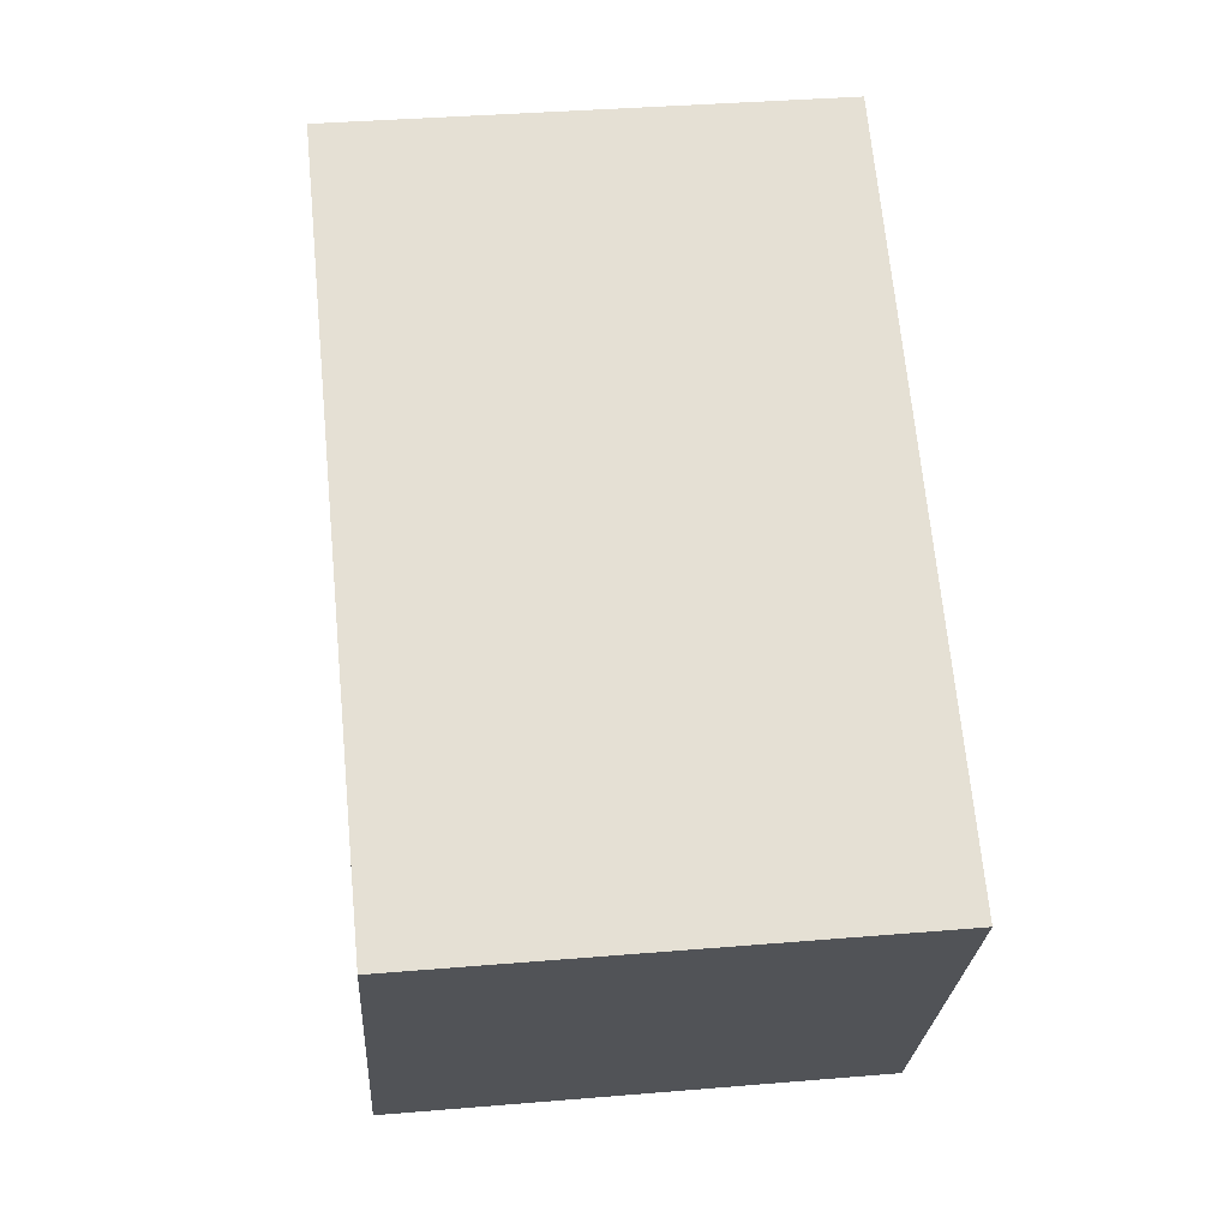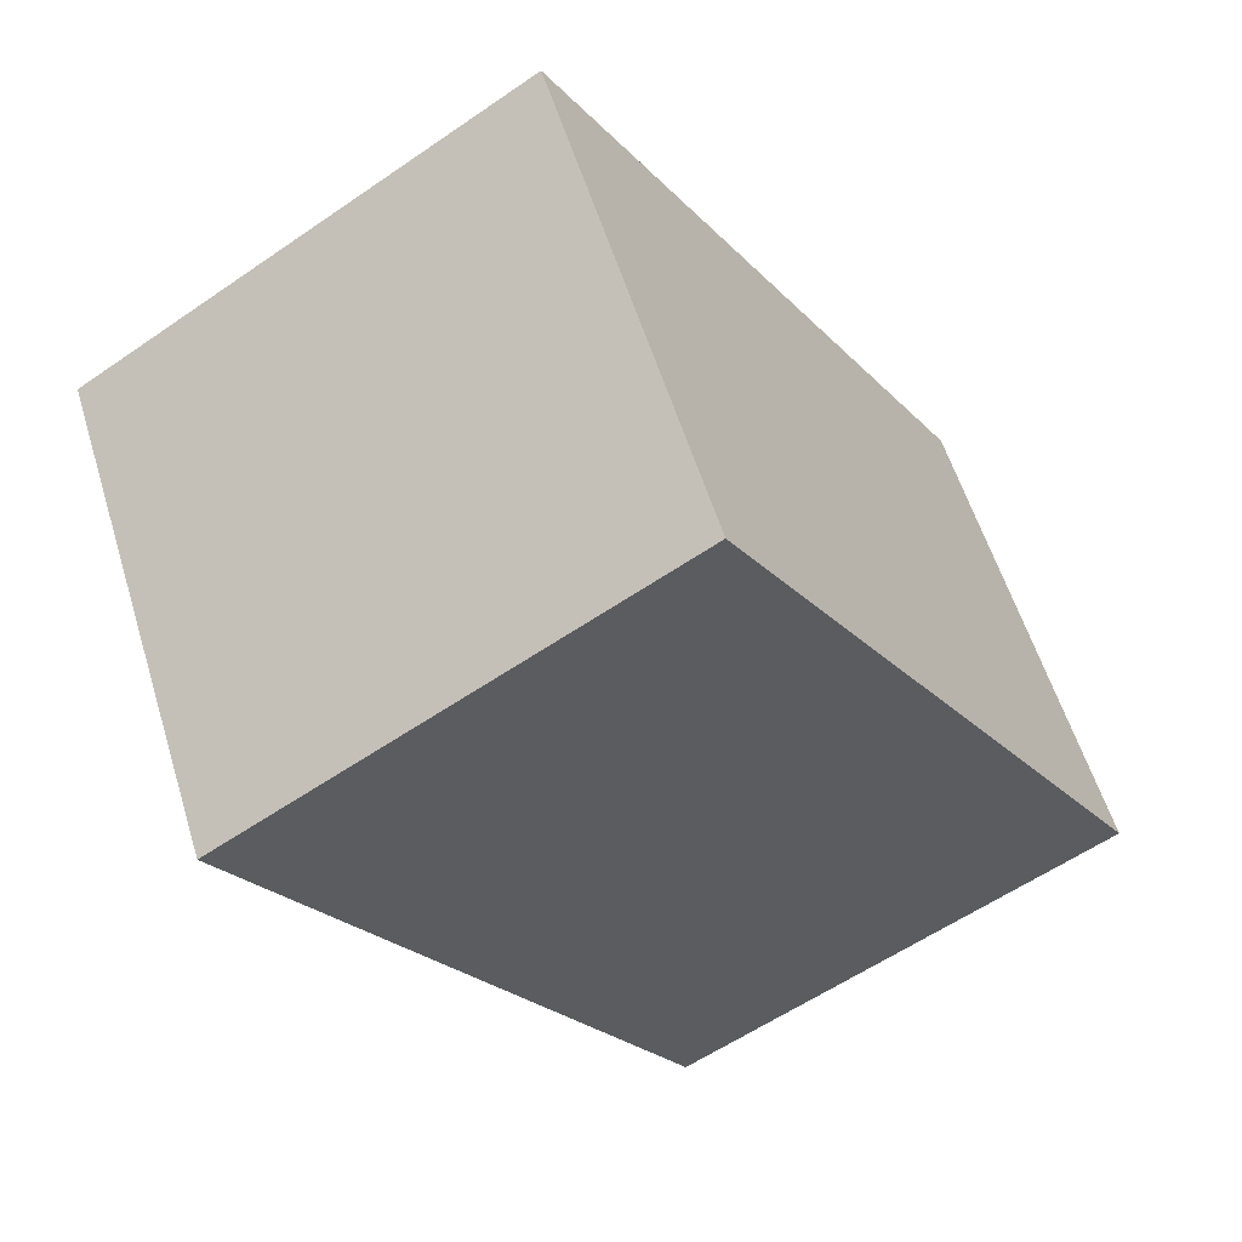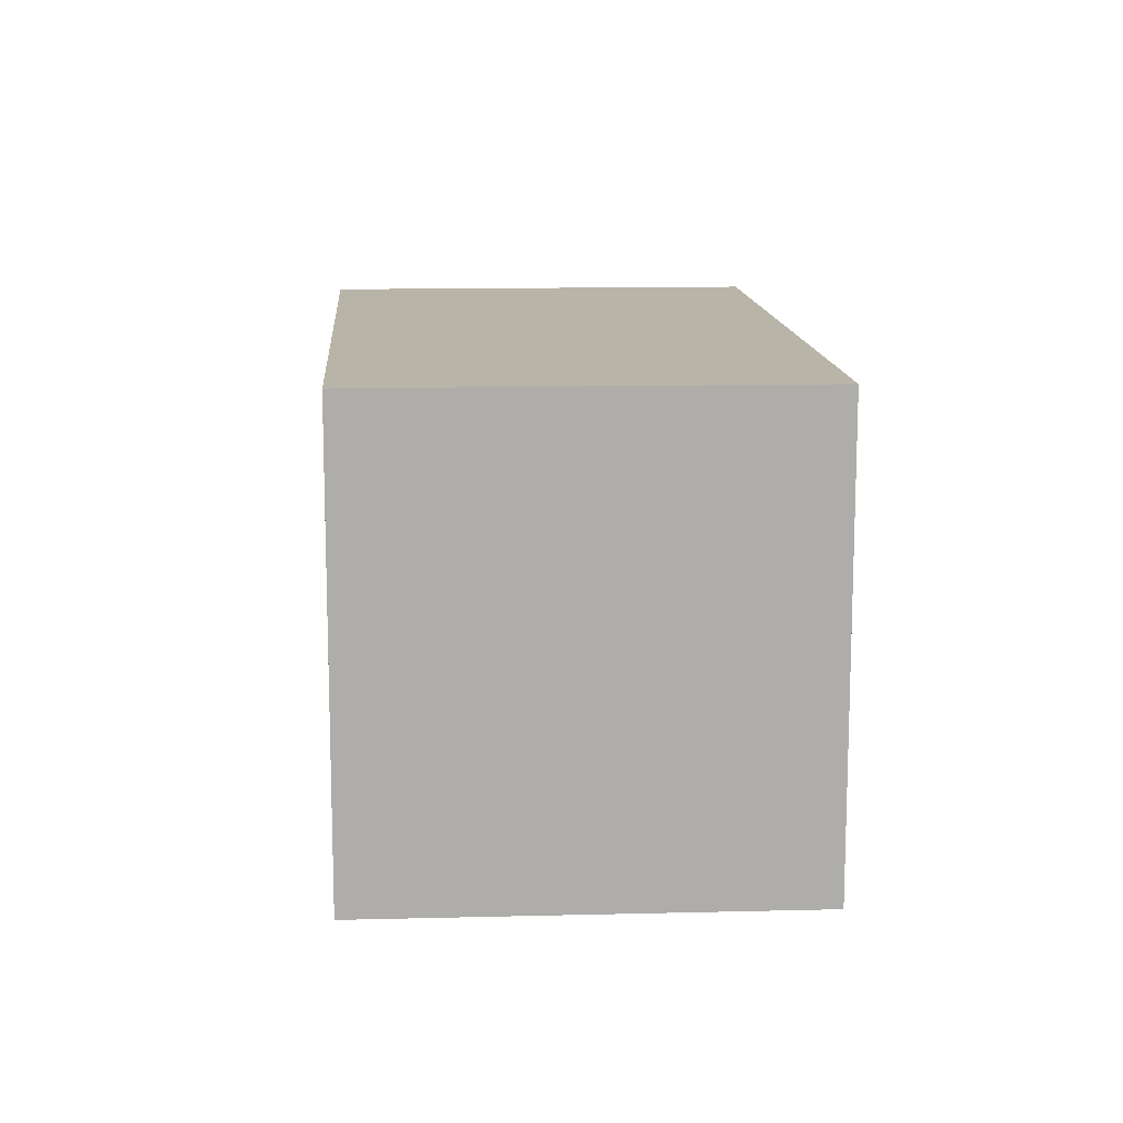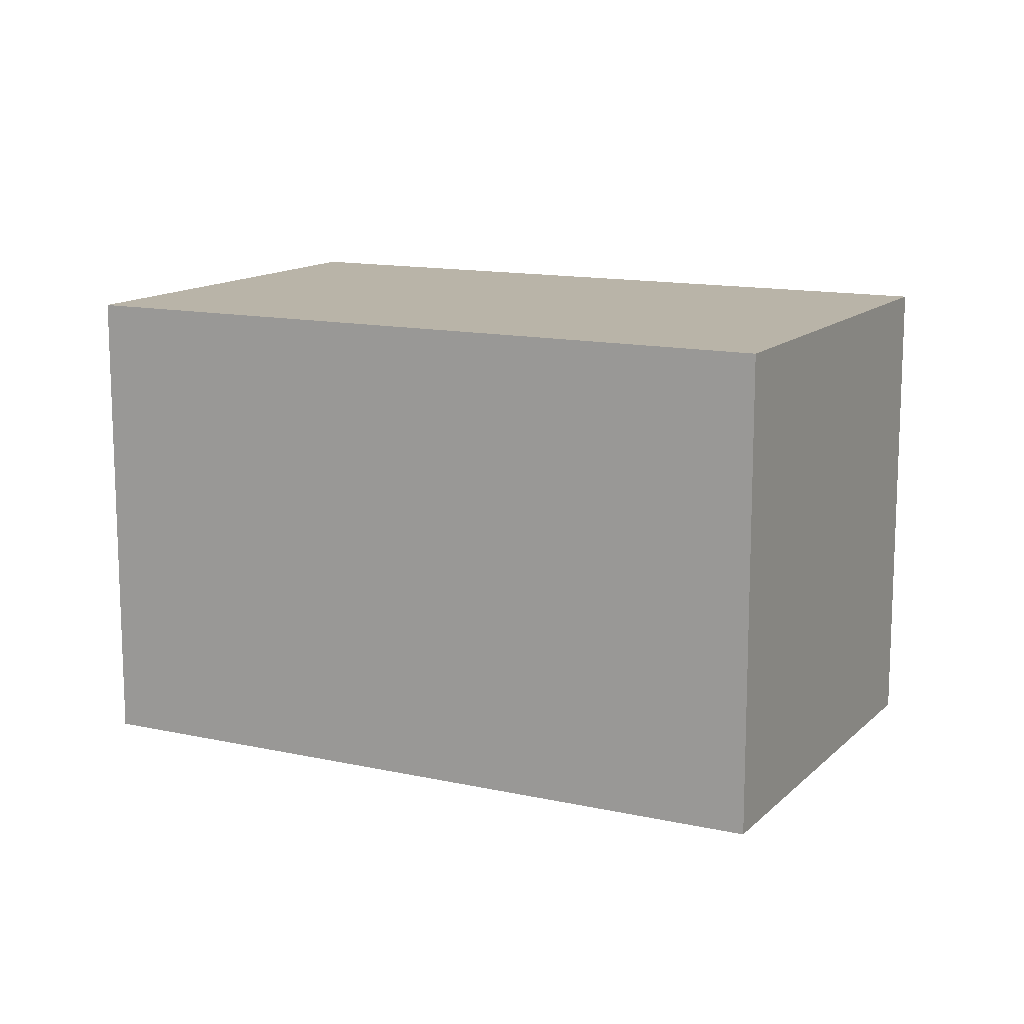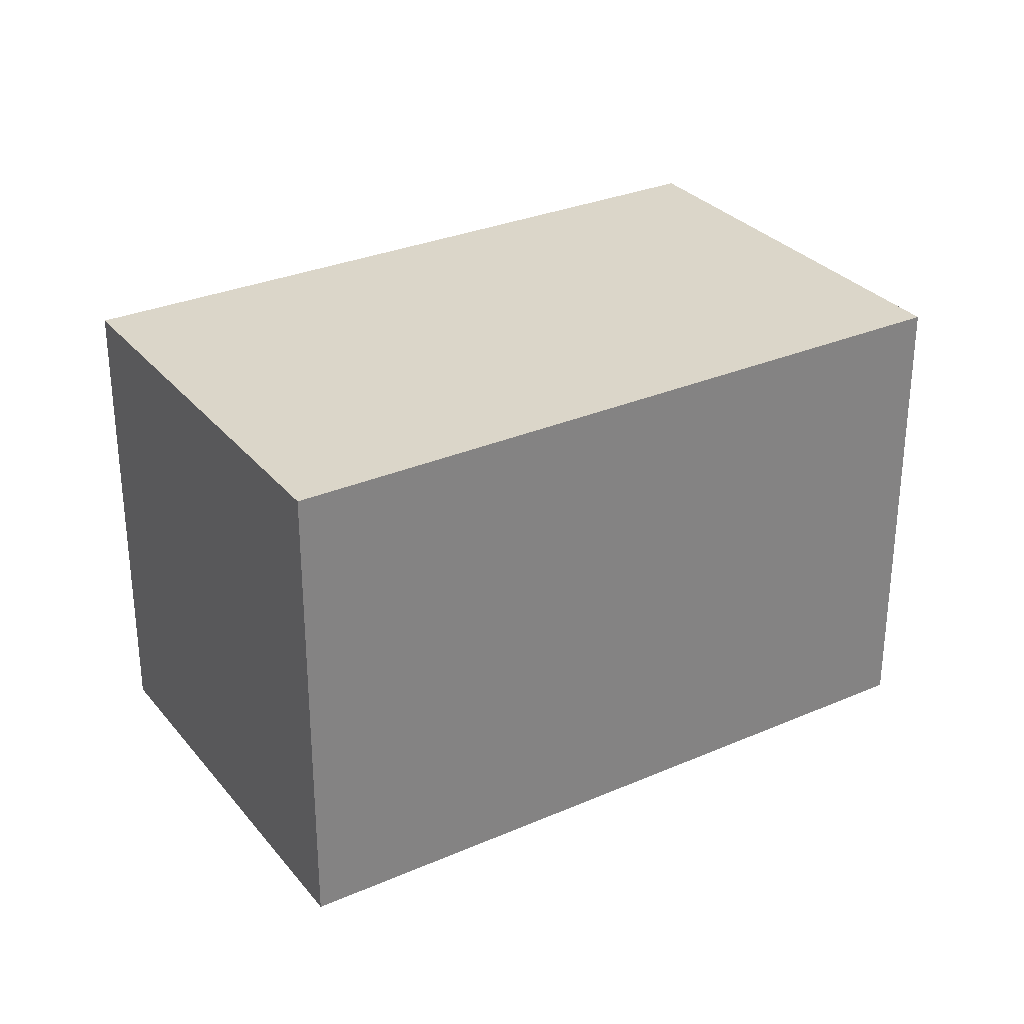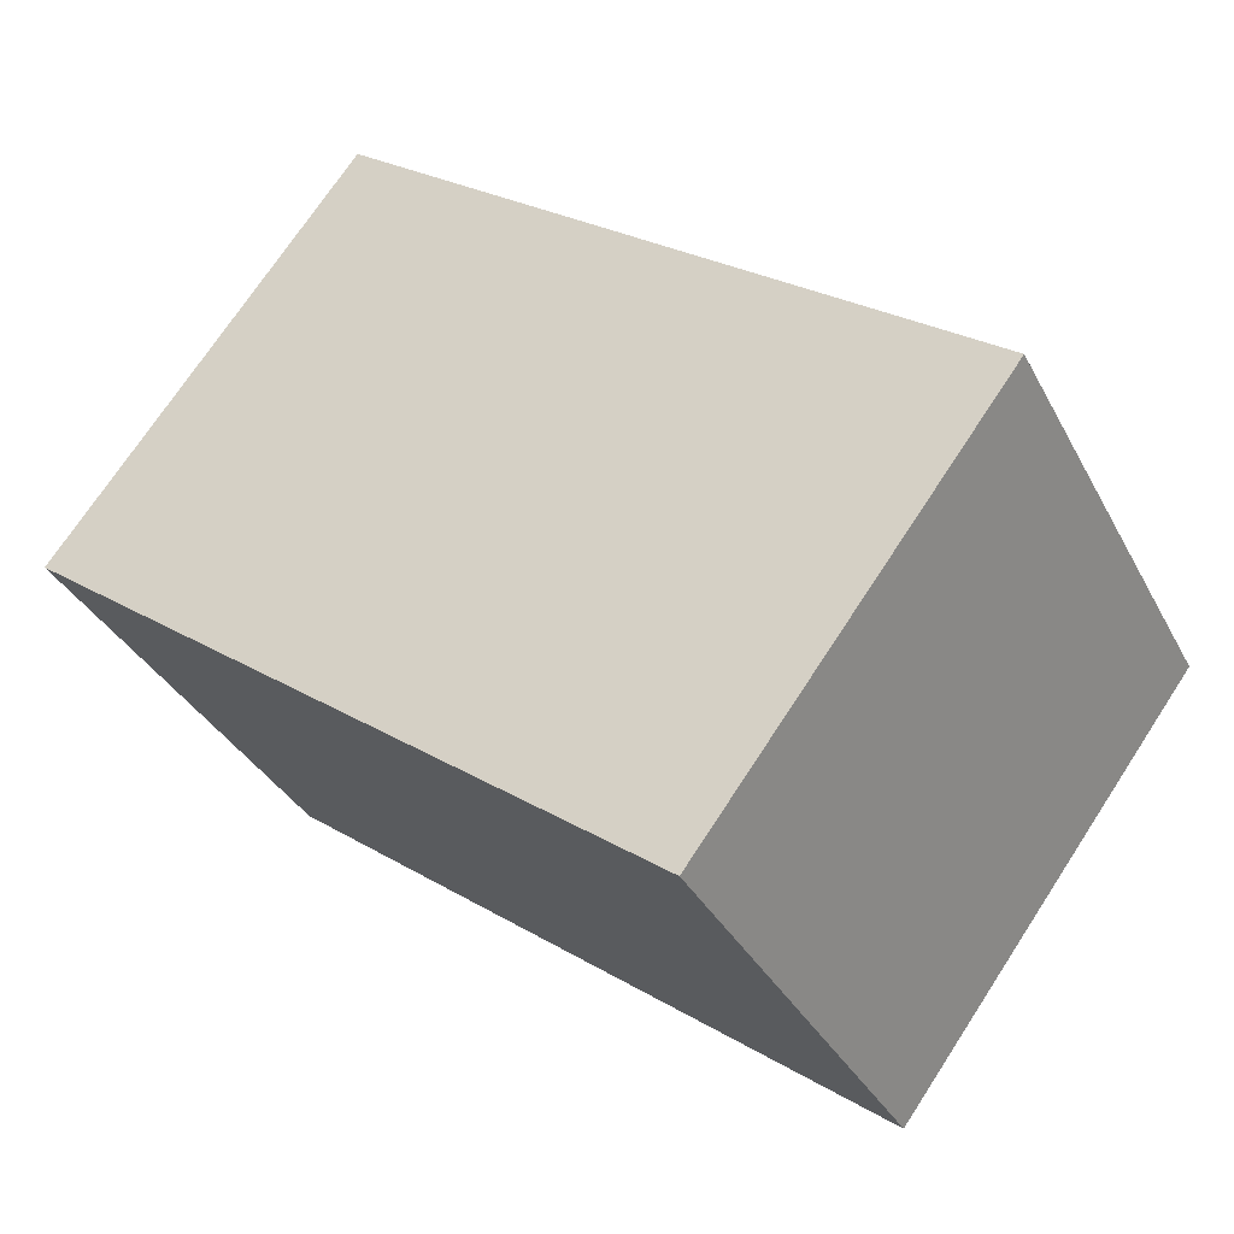
<metadata>
{"format":"obj","ext":"obj","renderer":"f3d","projection":"perspective","resolution":1024,"background":"white","views":[{"elev":36.7,"azim":-96.2,"up":"+Z"},{"elev":-57.7,"azim":-54.4,"up":"+Z"},{"elev":13.0,"azim":56.4,"up":"+Y"},{"elev":13.2,"azim":-2.8,"up":"+Y"},{"elev":30.0,"azim":-61.9,"up":"+Y"},{"elev":72.3,"azim":33.2,"up":"+Z"}]}
</metadata>
<code>
v  5.31 -1.847e-16 3.017
v  1.89 1.979e-16 -3.232
v  7.2 1.316e-17 -0.2149
v  0 0 0
v  7.2 3.907 -0.215
v  1.89 3.907 -3.232
v  3.003 3.907 0.9128
v  5.311 3.907 3.017
v  2.655 3.907 1.508
v  8.36e-05 3.907 -0.0001236
g defaultobject
f 1 2 3
f 2 1 4
f 5 6 7
f 8 7 9
f 7 8 5
f 9 6 10
f 6 9 7
f 6 3 2
f 3 6 5
f 3 8 1
f 8 3 5
f 8 4 1
f 4 8 9
f 4 9 10
f 10 2 4
f 2 10 6

</code>
